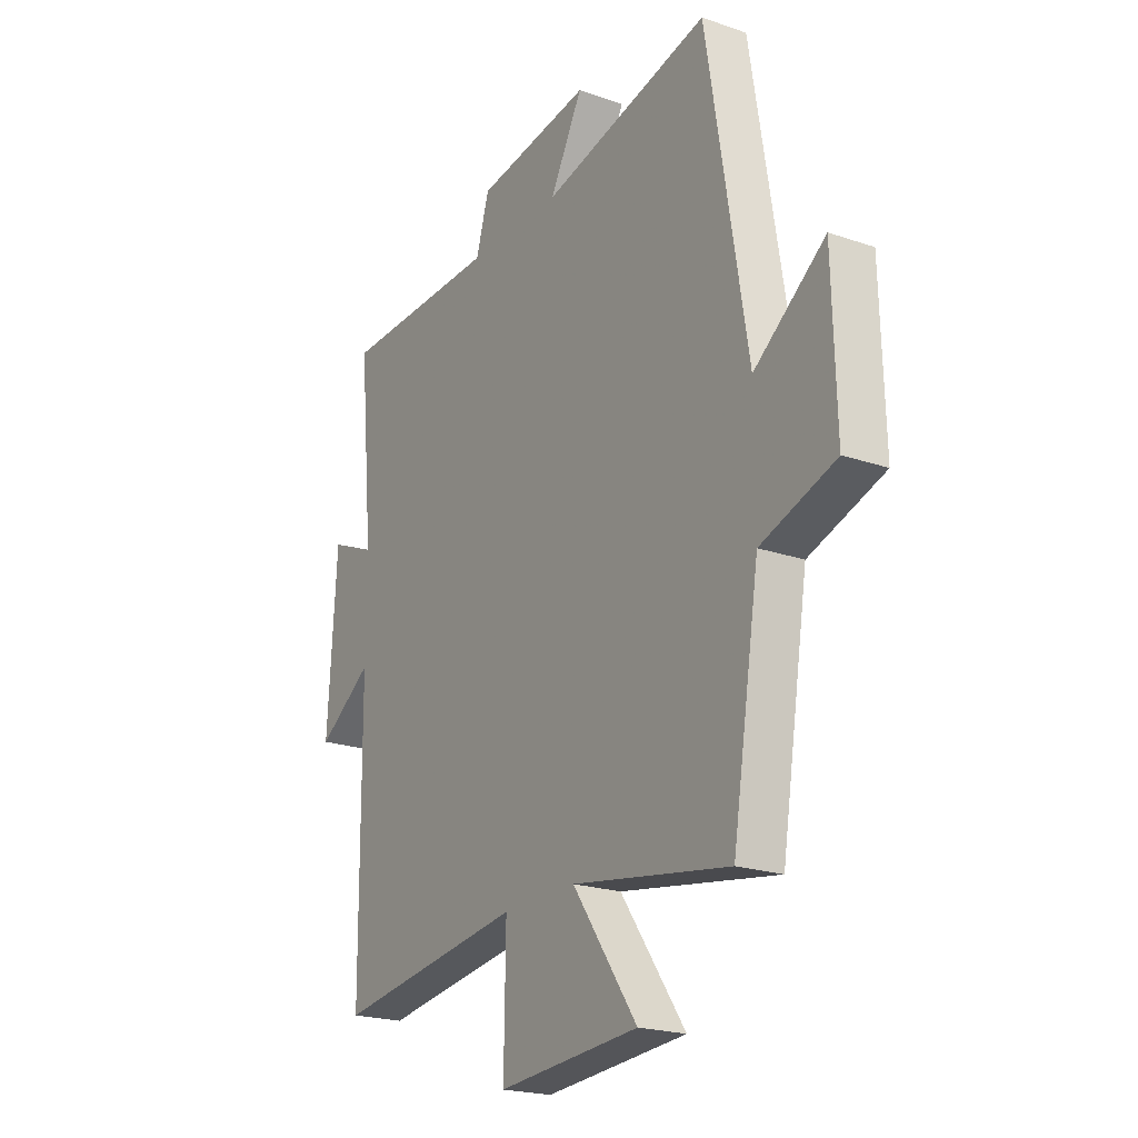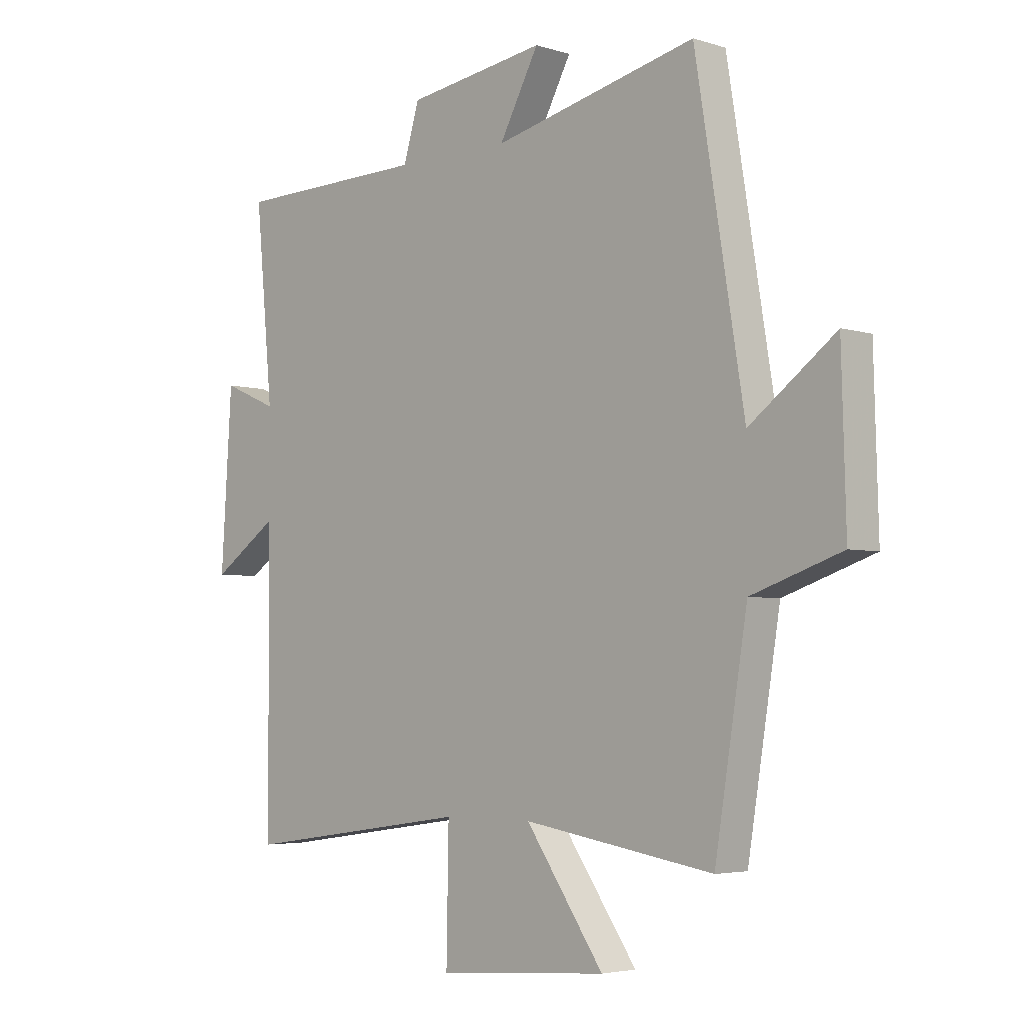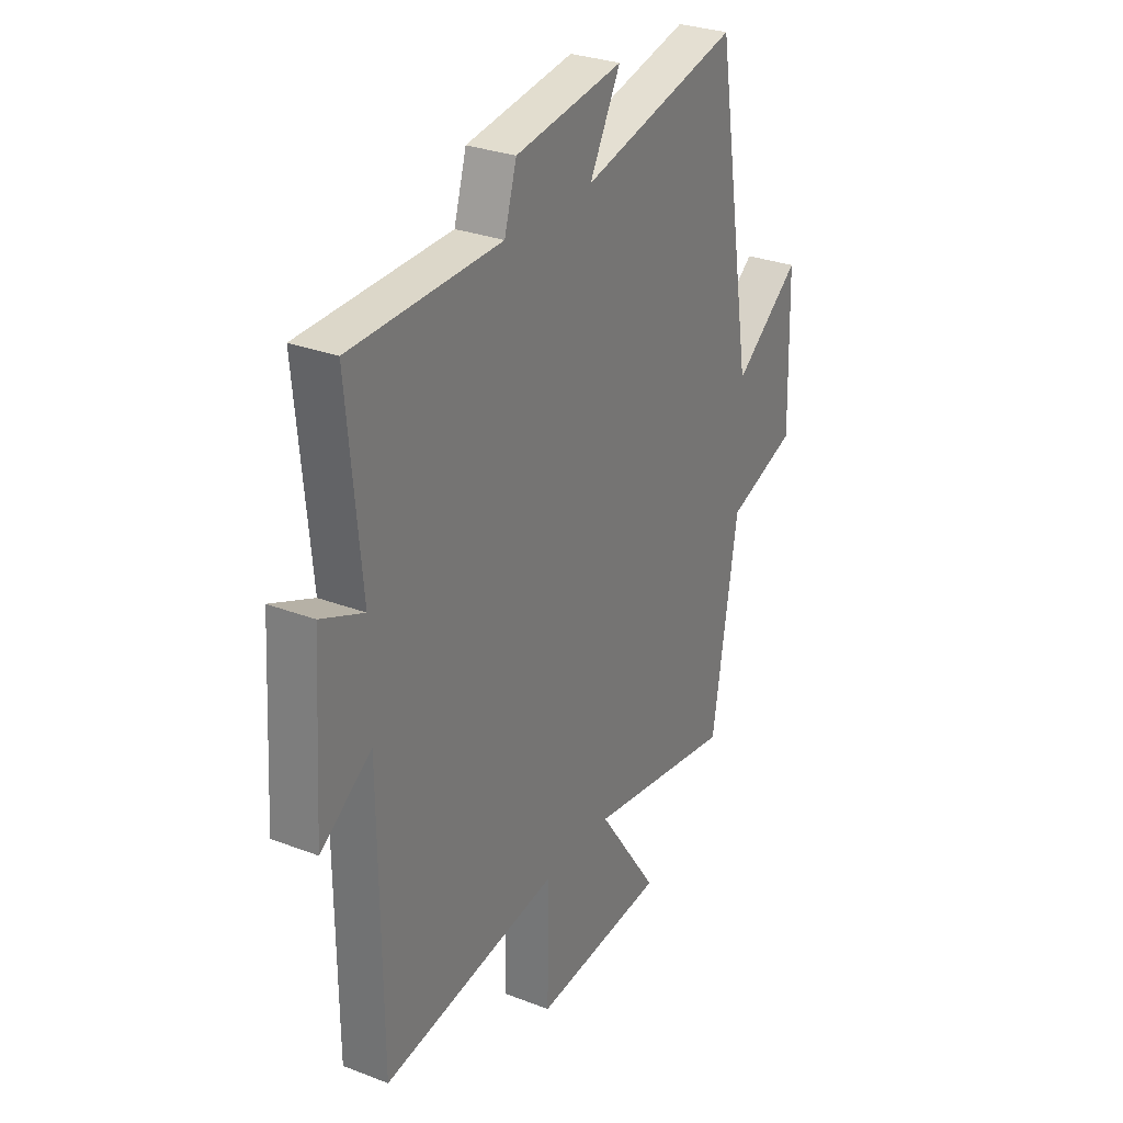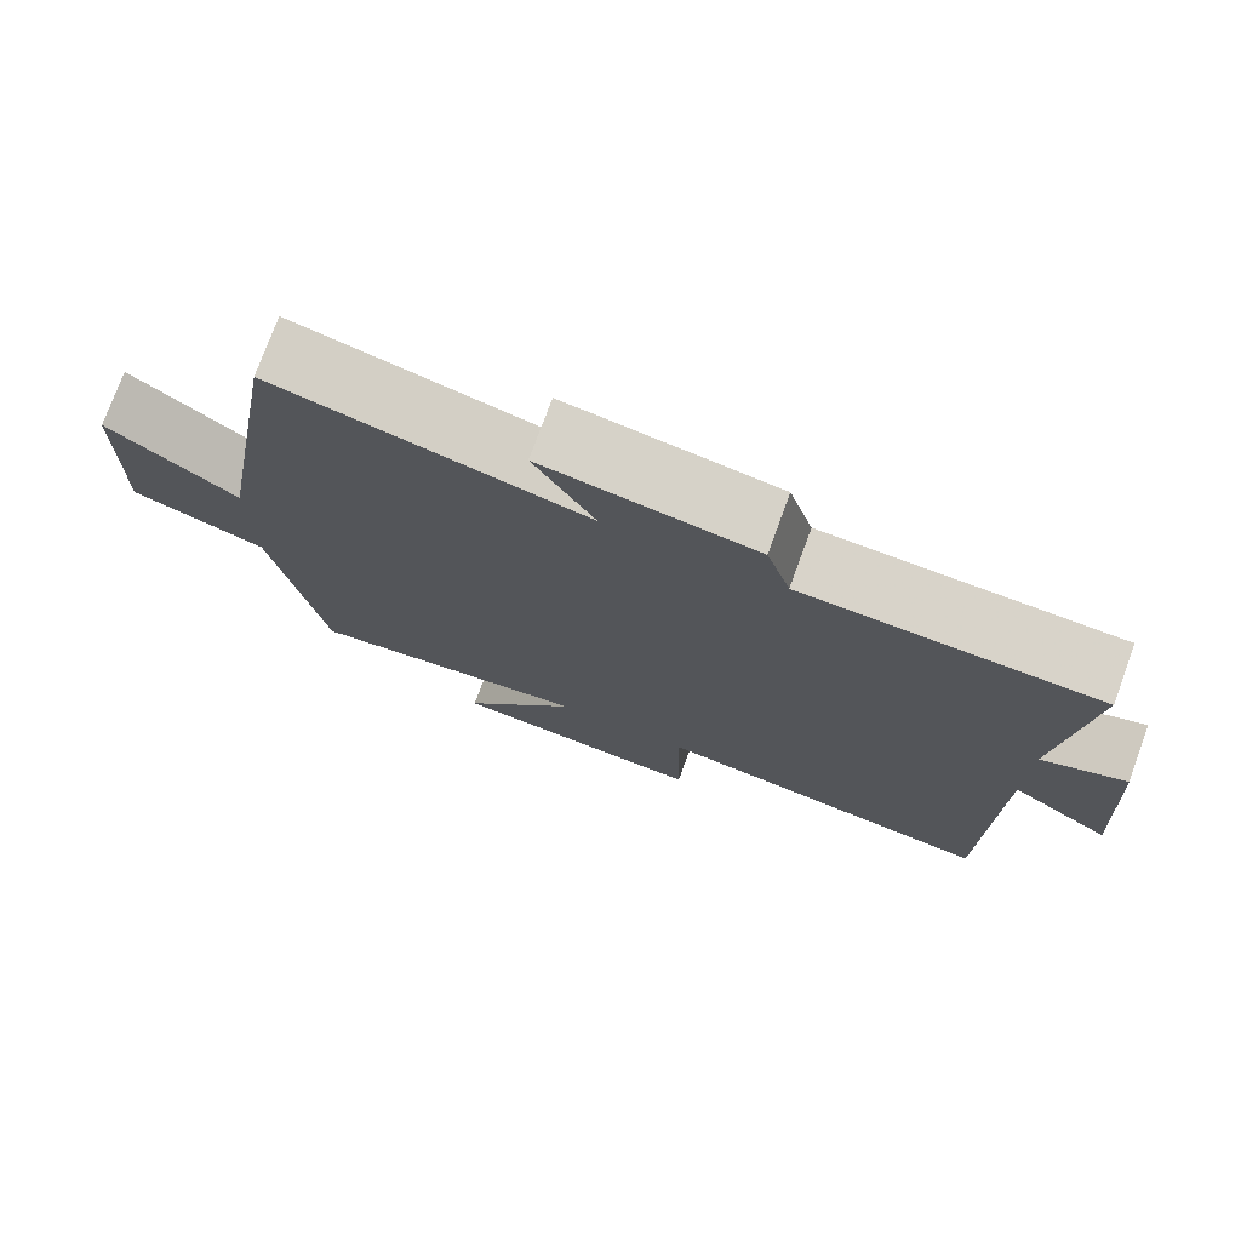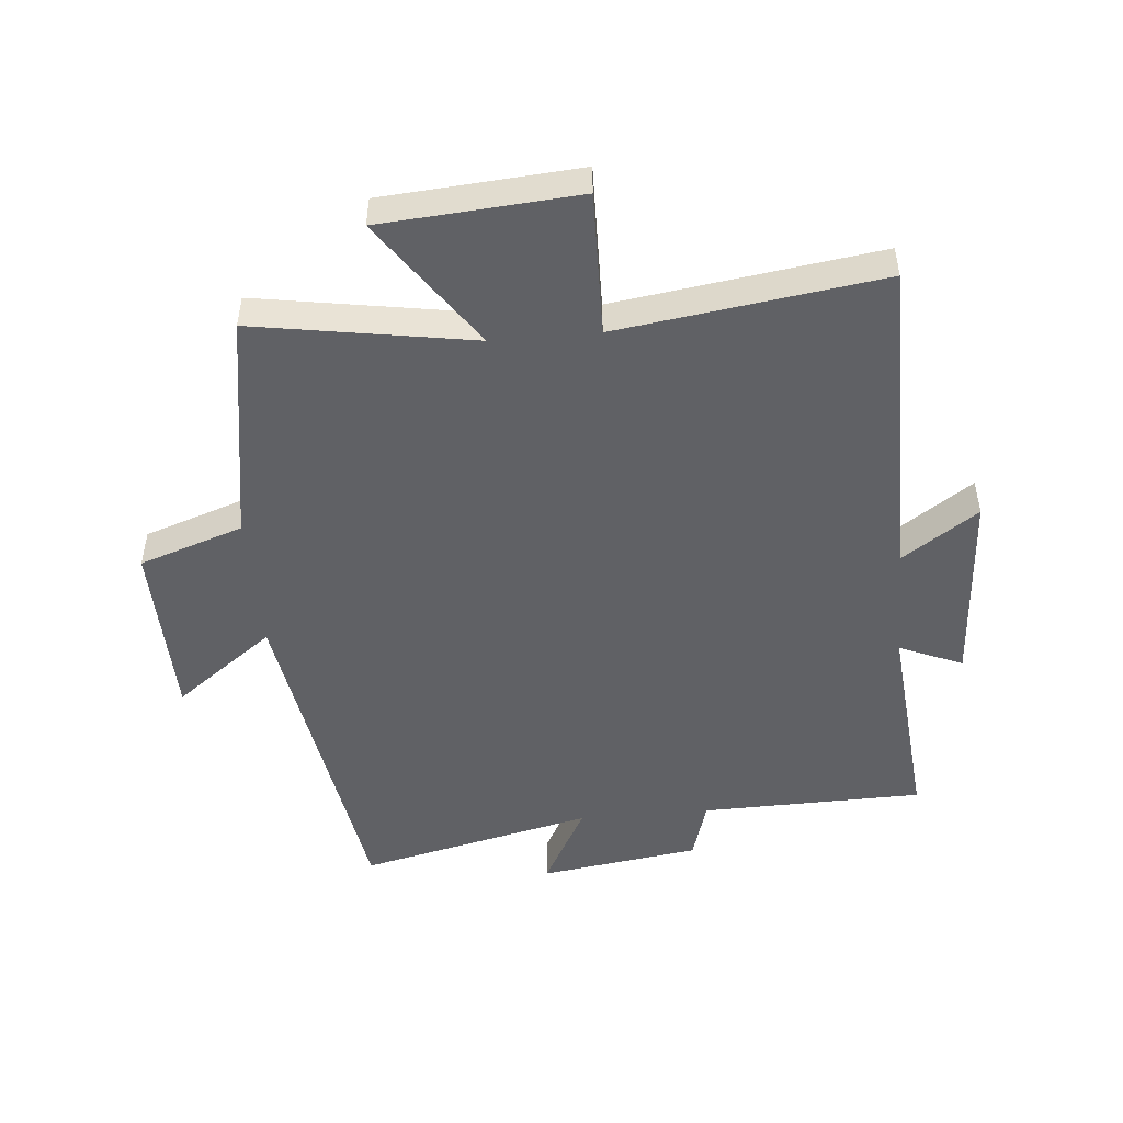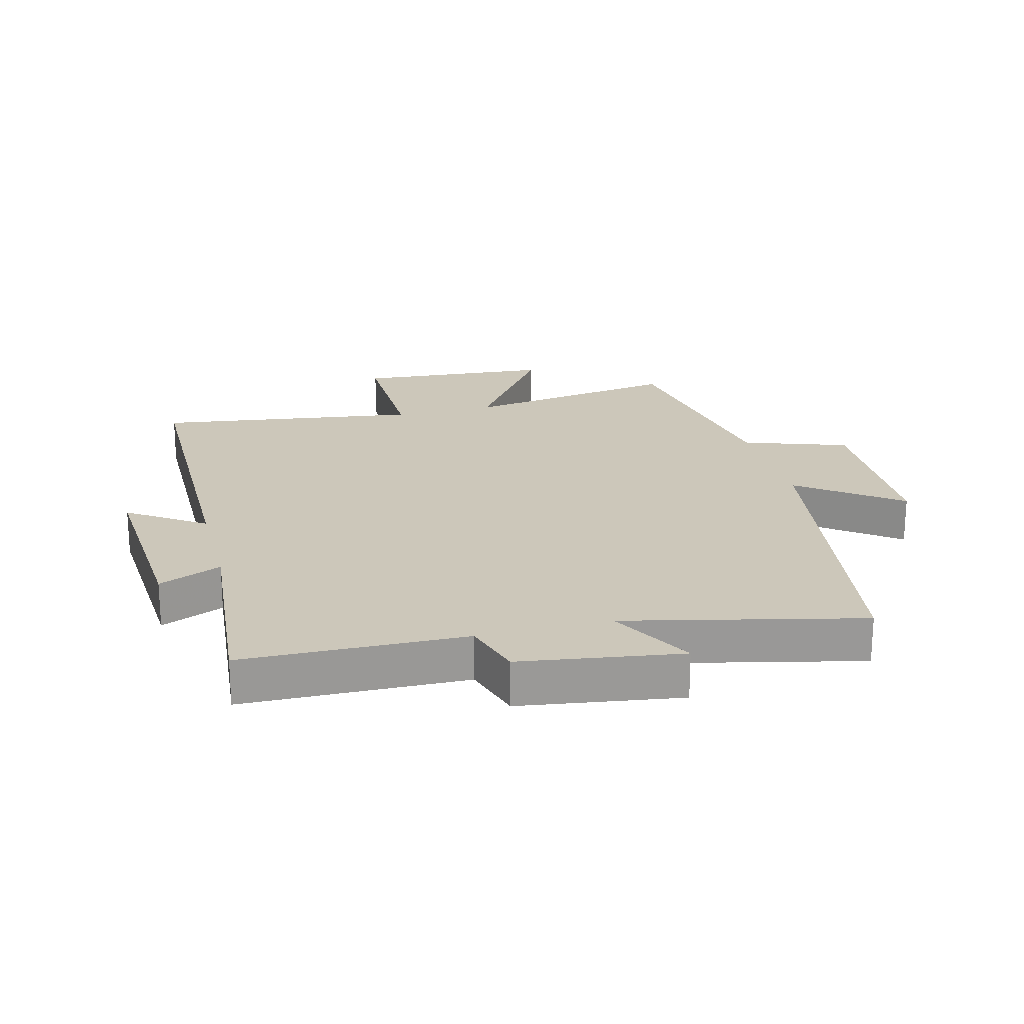
<metadata>
{"format":"obj","ext":"obj","renderer":"f3d","projection":"perspective","resolution":1024,"background":"white","views":[{"elev":-21.3,"azim":58.4,"up":"+Z"},{"elev":-4.1,"azim":44.8,"up":"+Z"},{"elev":29.4,"azim":-60.5,"up":"+Z"},{"elev":76.1,"azim":-159.9,"up":"+Z"},{"elev":-49.3,"azim":-175.0,"up":"+Y"},{"elev":21.5,"azim":-14.6,"up":"+Y"}]}
</metadata>
<code>
v 0.41 0.07 0.588
v 0.5 0.07 0.039
v 0.658 0.07 0.158
v 0.666 0.07 -0.13
v 0.5 0.07 -0.187
v 0.44 0.07 -0.557
v 0.09 0.07 -0.5
v 0.234 0.07 -0.706
v -0.08 0.07 -0.73
v -0.076 0.07 -0.5
v -0.496 0.07 -0.56
v -0.5 0.07 -0.038
v -0.621 0.07 -0.121
v -0.601 0.07 0.193
v -0.5 0.07 0.15
v -0.532 0.07 0.492
v -0.177 0.07 0.5
v -0.148 0.07 0.597
v 0.108 0.07 0.635
v 0.035 0.07 0.5
v 0.41 0 0.588
v 0.5 0 0.039
v 0.658 0 0.158
v 0.666 0 -0.13
v 0.5 0 -0.187
v 0.44 0 -0.557
v 0.09 0 -0.5
v 0.234 0 -0.706
v -0.08 0 -0.73
v -0.076 0 -0.5
v -0.496 0 -0.56
v -0.5 0 -0.038
v -0.621 0 -0.121
v -0.601 0 0.193
v -0.5 0 0.15
v -0.532 0 0.492
v -0.177 0 0.5
v -0.148 0 0.597
v 0.108 0 0.635
v 0.035 0 0.5
f 17 18 19 20
f 15 16 17 20
f 15 20 1 2
f 12 13 14 15
f 10 11 12 15
f 10 15 2
f 7 8 9 10
f 7 10 2 3
f 5 6 7
f 5 7 3
f 3 4 5
f 40 39 38 37
f 40 37 36 35
f 22 21 40 35
f 35 34 33 32
f 35 32 31 30
f 22 35 30
f 30 29 28 27
f 23 22 30 27
f 27 26 25
f 23 27 25
f 25 24 23
f 1 21 22 2
f 2 22 23 3
f 3 23 24 4
f 4 24 25 5
f 5 25 26 6
f 6 26 27 7
f 7 27 28 8
f 8 28 29 9
f 9 29 30 10
f 10 30 31 11
f 11 31 32 12
f 12 32 33 13
f 13 33 34 14
f 14 34 35 15
f 15 35 36 16
f 16 36 37 17
f 17 37 38 18
f 18 38 39 19
f 19 39 40 20
f 20 40 21 1

</code>
